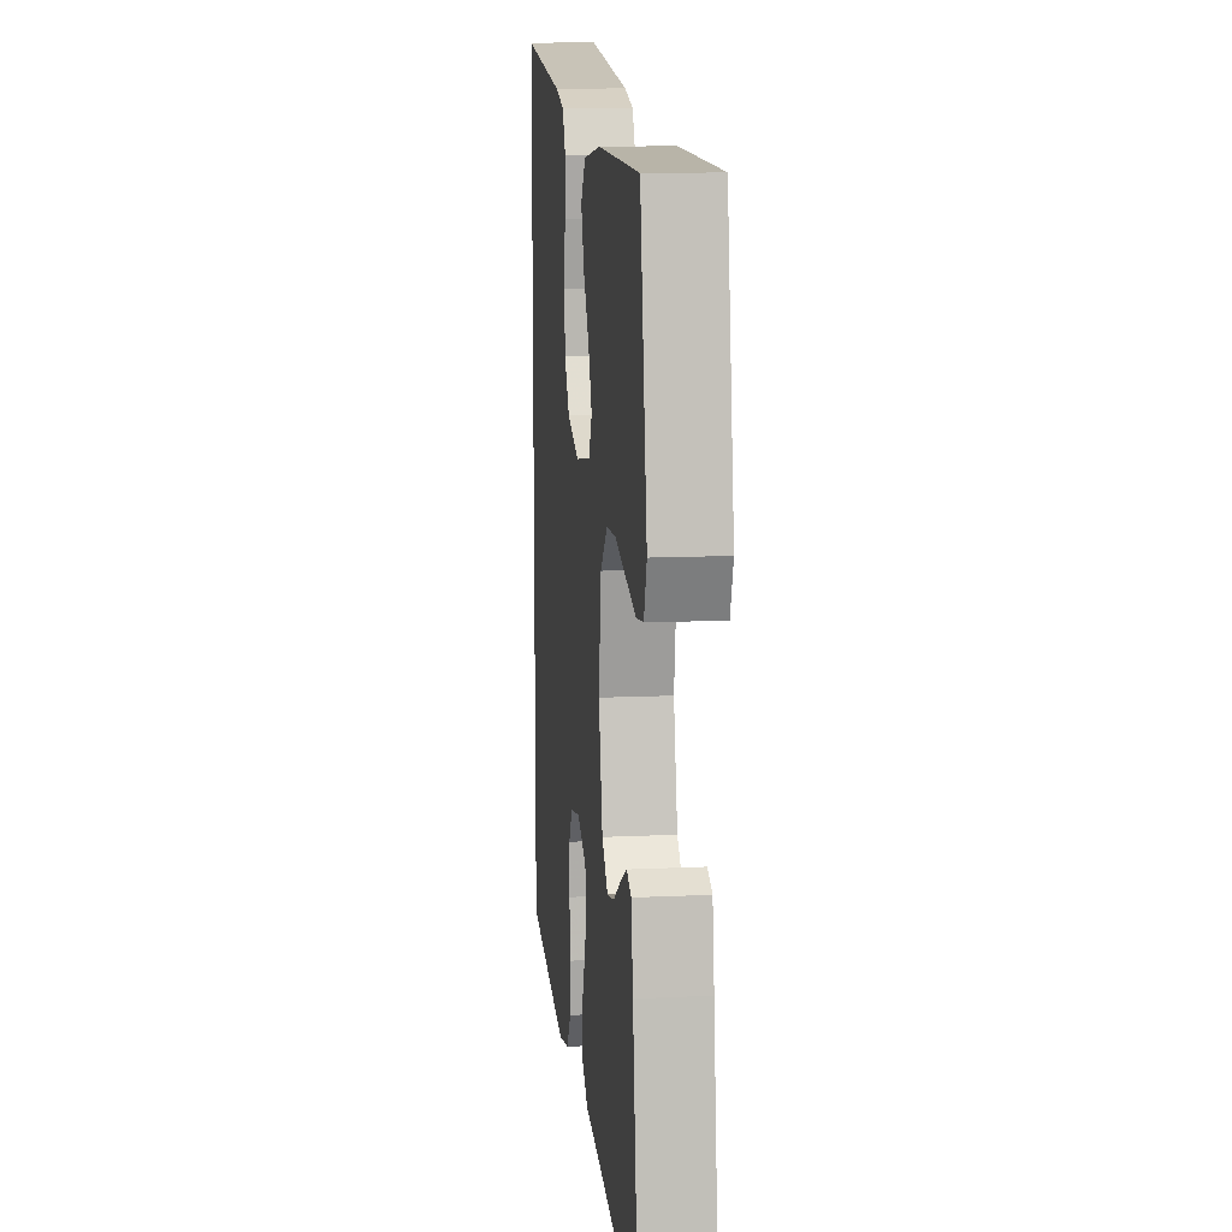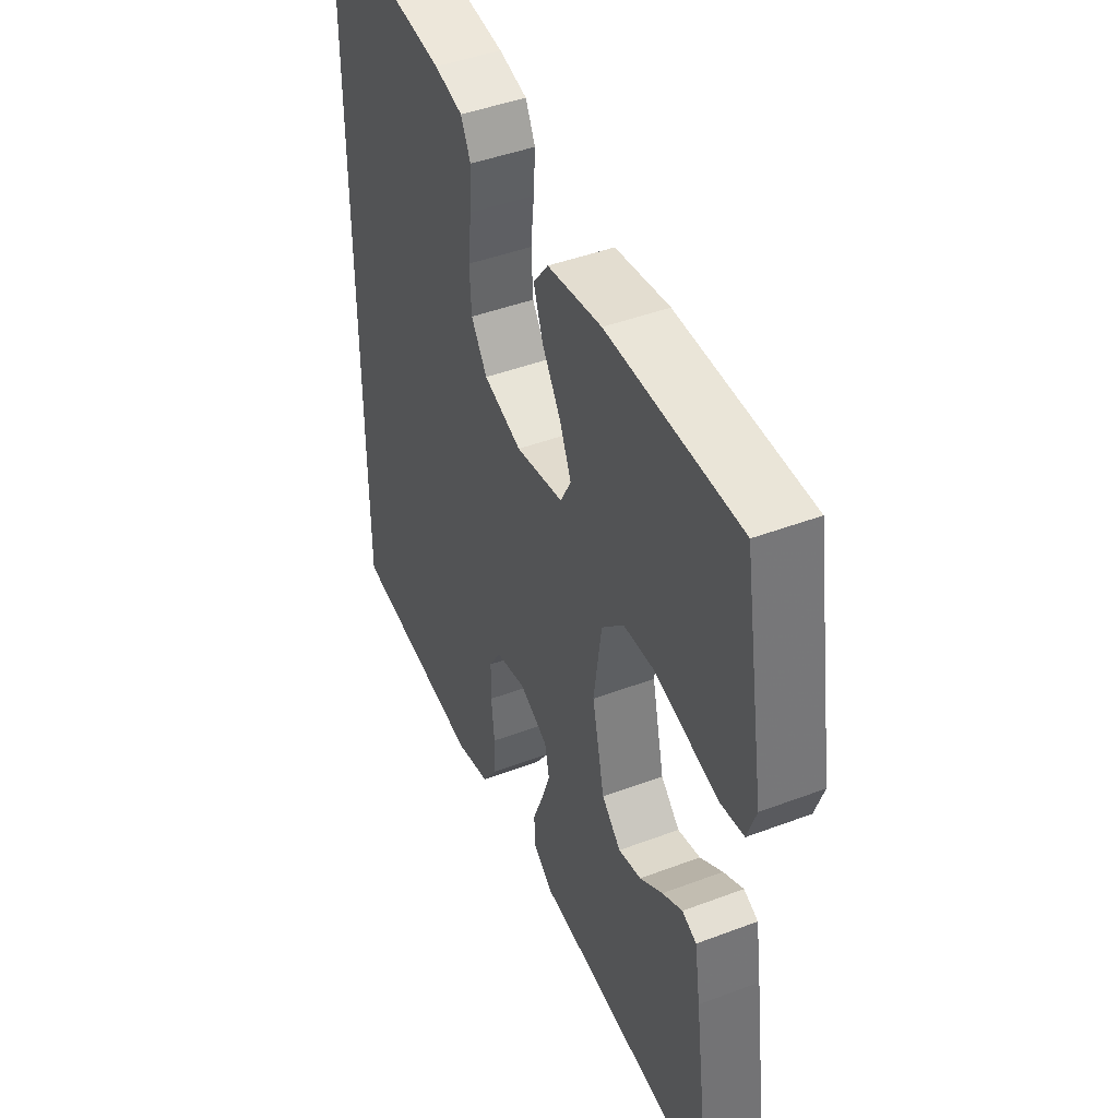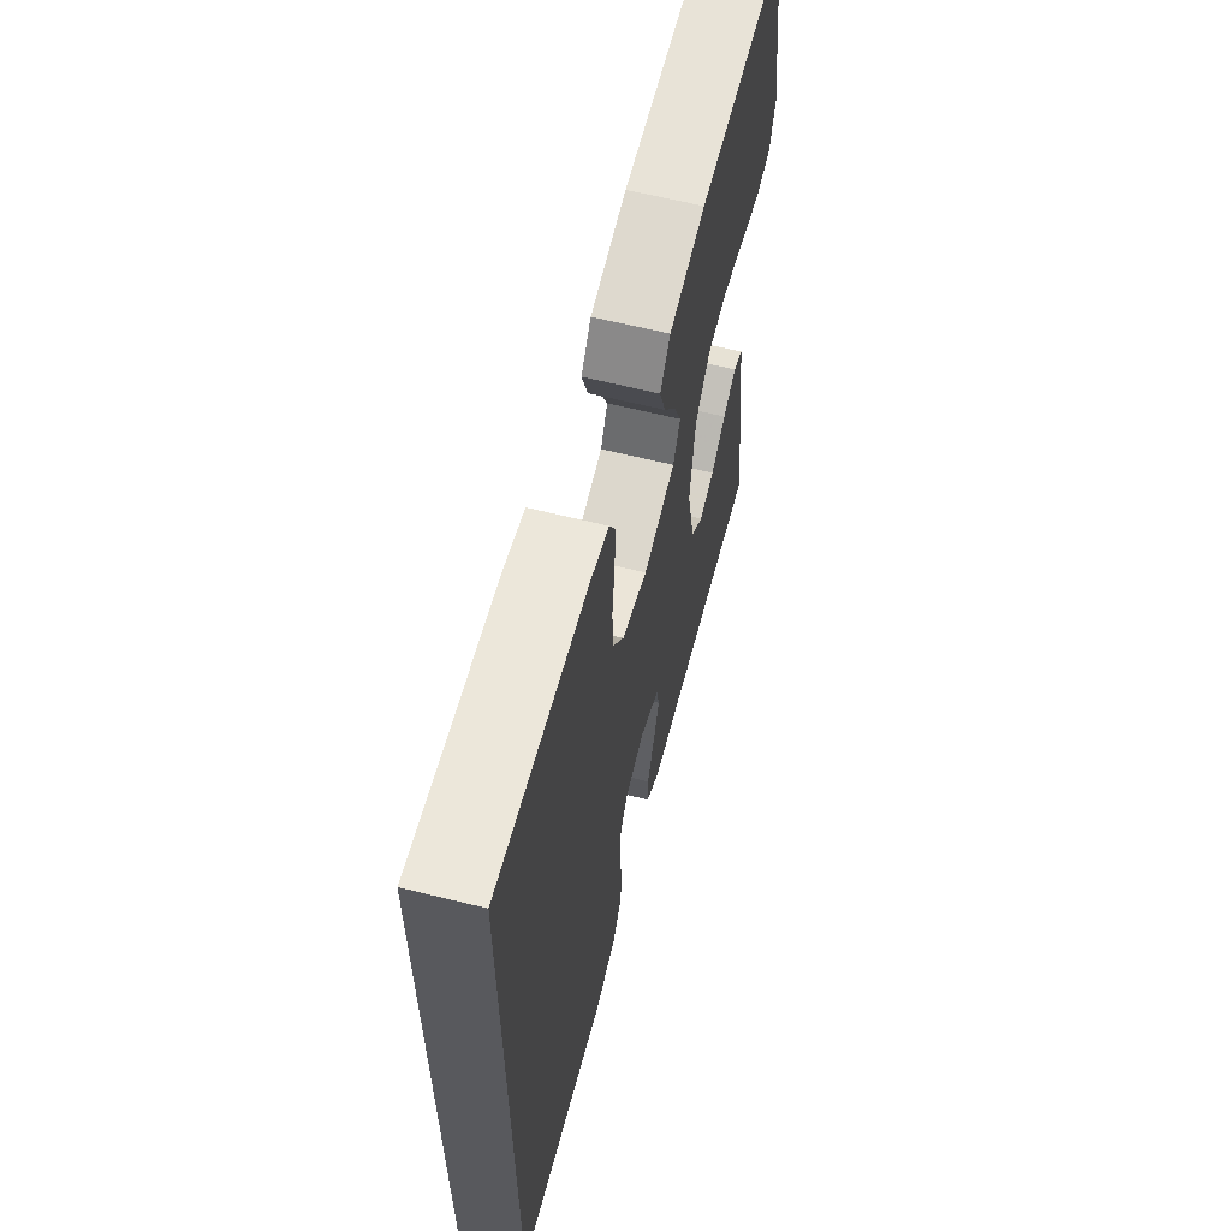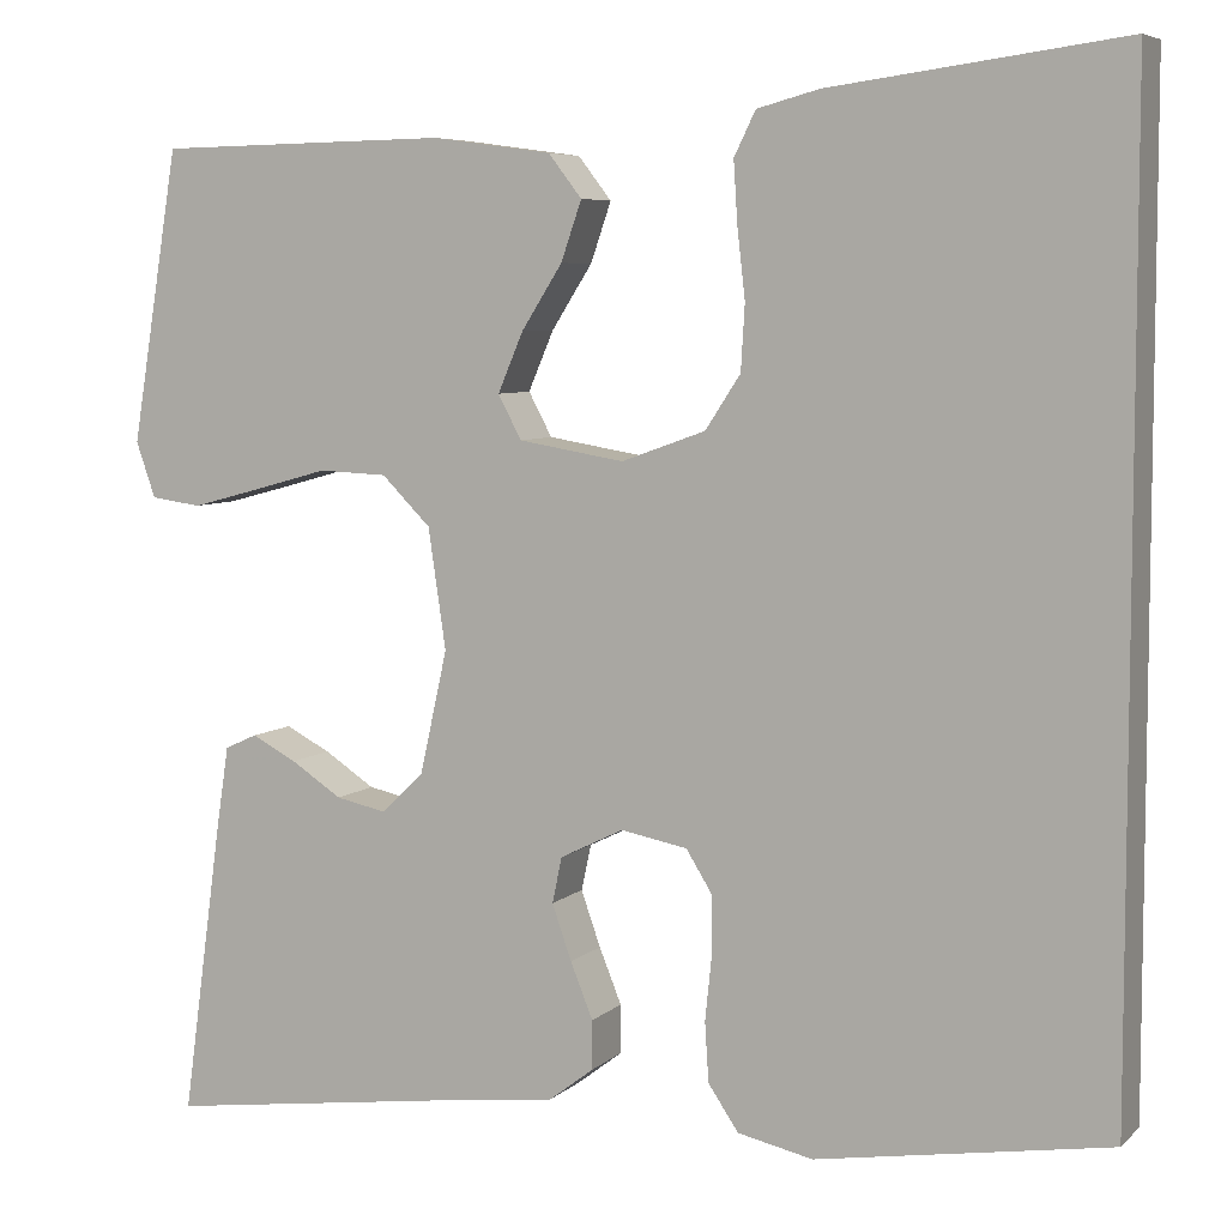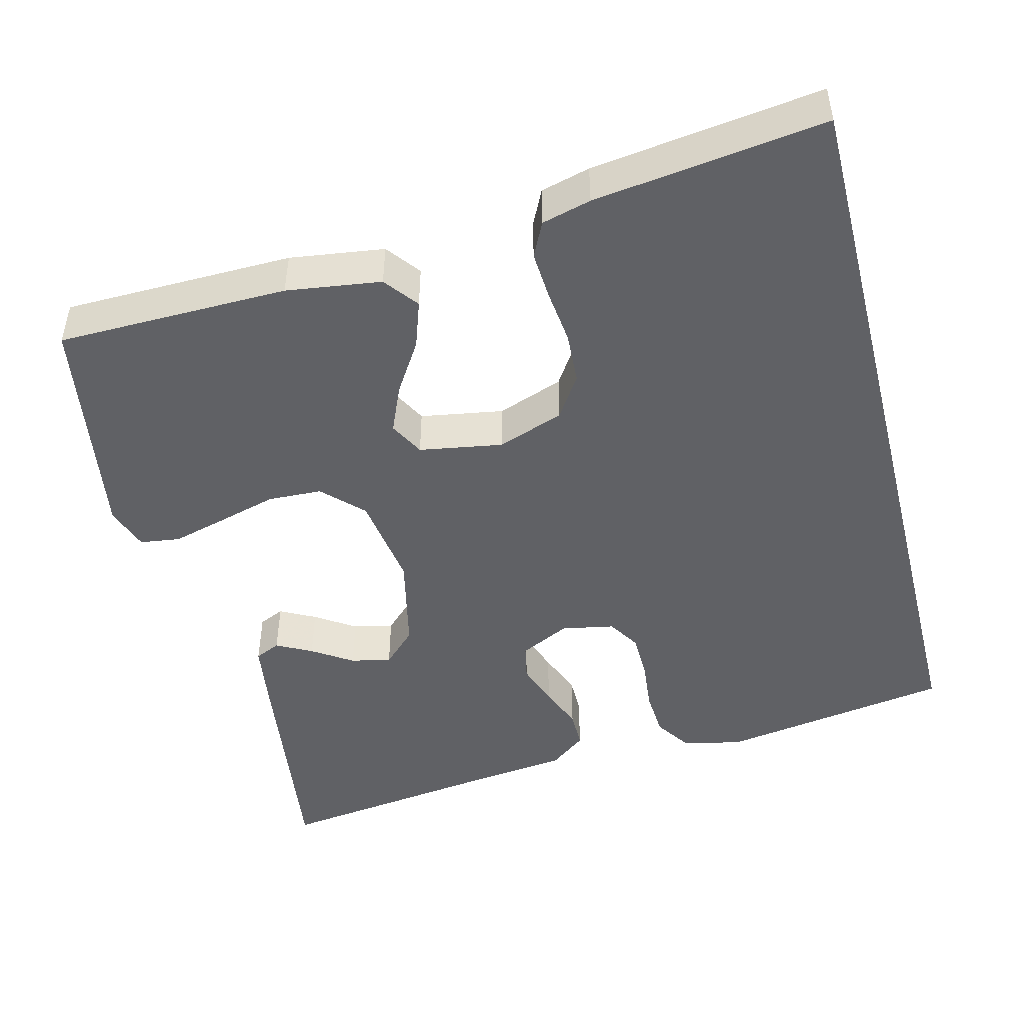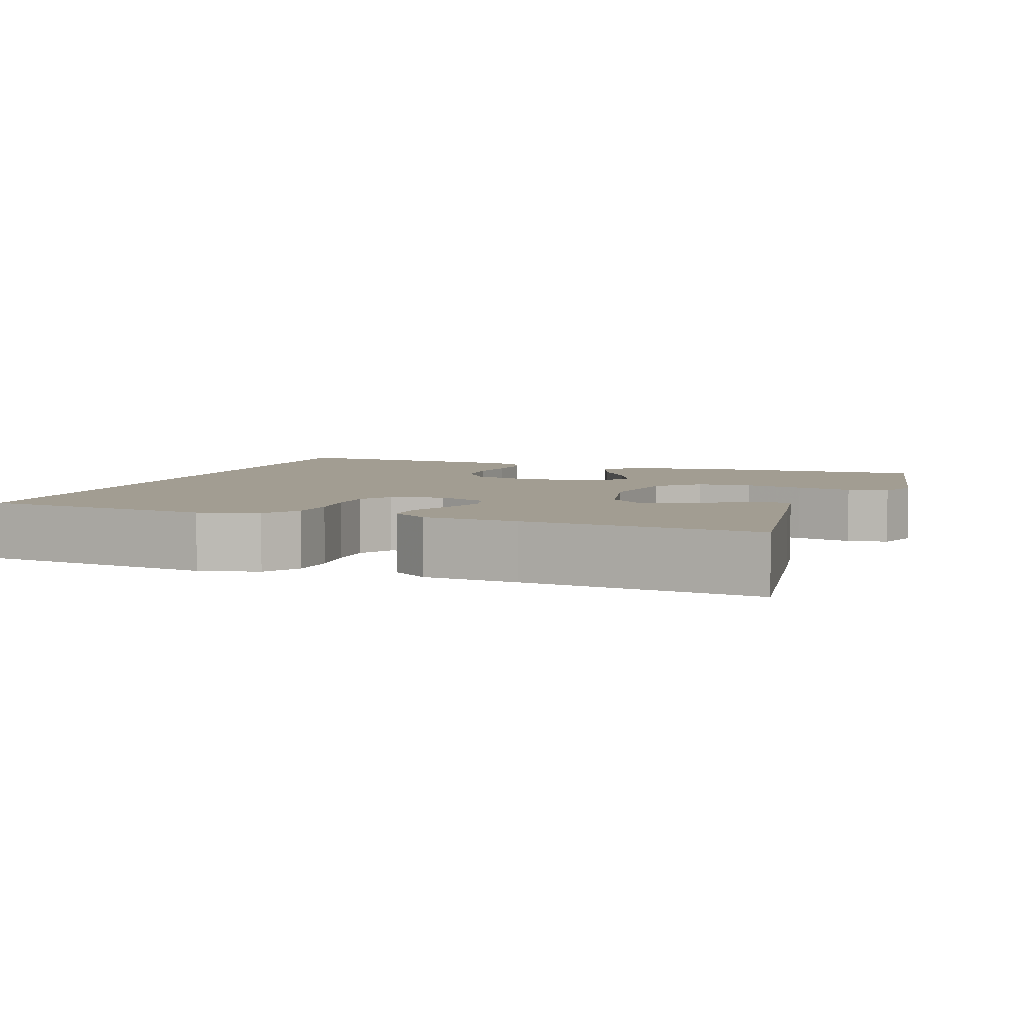
<metadata>
{"format":"obj","ext":"obj","renderer":"f3d","projection":"perspective","resolution":1024,"background":"white","views":[{"elev":12.0,"azim":-96.5,"up":"+Z"},{"elev":44.1,"azim":-113.9,"up":"+Z"},{"elev":63.1,"azim":104.1,"up":"+Z"},{"elev":6.3,"azim":23.8,"up":"+Z"},{"elev":-47.5,"azim":14.2,"up":"+Y"},{"elev":4.9,"azim":-161.4,"up":"+Y"}]}
</metadata>
<code>
v -0.5 0.07 -0.5
v -0.459 0.07 -0.2
v -0.446 0.07 -0.114
v -0.413 0.07 -0.099
v -0.367 0.07 -0.123
v -0.315 0.07 -0.157
v -0.263 0.07 -0.168
v -0.22 0.07 -0.126
v -0.192 0.07 0
v -0.21 0.07 0.123
v -0.26 0.07 0.173
v -0.33 0.07 0.176
v -0.406 0.07 0.155
v -0.477 0.07 0.136
v -0.529 0.07 0.143
v -0.549 0.07 0.2
v -0.5 0.07 0.5
v -0.2 0.07 0.505
v -0.077 0.07 0.488
v -0.043 0.07 0.444
v -0.064 0.07 0.383
v -0.106 0.07 0.317
v -0.132 0.07 0.256
v -0.108 0.07 0.211
v 0 0.07 0.193
v 0.086 0.07 0.224
v 0.122 0.07 0.279
v 0.126 0.07 0.346
v 0.118 0.07 0.417
v 0.114 0.07 0.48
v 0.136 0.07 0.525
v 0.2 0.07 0.542
v 0.5 0.07 0.582
v 0.5 0.07 -0.425
v 0.2 0.07 -0.473
v 0.123 0.07 -0.456
v 0.092 0.07 -0.41
v 0.088 0.07 -0.349
v 0.095 0.07 -0.282
v 0.094 0.07 -0.222
v 0.068 0.07 -0.18
v 0 0.07 -0.167
v -0.065 0.07 -0.199
v -0.075 0.07 -0.246
v -0.055 0.07 -0.303
v -0.032 0.07 -0.36
v -0.032 0.07 -0.41
v -0.079 0.07 -0.446
v -0.2 0.07 -0.46
v -0.5 0 -0.5
v -0.459 0 -0.2
v -0.446 0 -0.114
v -0.413 0 -0.099
v -0.367 0 -0.123
v -0.315 0 -0.157
v -0.263 0 -0.168
v -0.22 0 -0.126
v -0.192 0 0
v -0.21 0 0.123
v -0.26 0 0.173
v -0.33 0 0.176
v -0.406 0 0.155
v -0.477 0 0.136
v -0.529 0 0.143
v -0.549 0 0.2
v -0.5 0 0.5
v -0.2 0 0.505
v -0.077 0 0.488
v -0.043 0 0.444
v -0.064 0 0.383
v -0.106 0 0.317
v -0.132 0 0.256
v -0.108 0 0.211
v 0 0 0.193
v 0.086 0 0.224
v 0.122 0 0.279
v 0.126 0 0.346
v 0.118 0 0.417
v 0.114 0 0.48
v 0.136 0 0.525
v 0.2 0 0.542
v 0.5 0 0.582
v 0.5 0 -0.425
v 0.2 0 -0.473
v 0.123 0 -0.456
v 0.092 0 -0.41
v 0.088 0 -0.349
v 0.095 0 -0.282
v 0.094 0 -0.222
v 0.068 0 -0.18
v 0 0 -0.167
v -0.065 0 -0.199
v -0.075 0 -0.246
v -0.055 0 -0.303
v -0.032 0 -0.36
v -0.032 0 -0.41
v -0.079 0 -0.446
v -0.2 0 -0.46
f 47 48 49
f 46 47 49
f 45 46 49
f 1 2 3
f 49 1 3
f 45 49 3
f 44 45 3
f 37 38 39
f 36 37 39
f 35 36 39
f 34 35 39
f 33 34 39
f 32 33 39
f 32 39 40
f 30 31 32
f 29 30 32
f 28 29 32
f 27 28 32 40
f 26 27 40 41
f 20 21 22
f 19 20 22
f 18 19 22
f 17 18 22
f 16 17 22
f 15 16 22
f 14 15 22
f 13 14 22
f 12 13 22
f 11 12 22 23
f 10 11 23 24
f 3 4 5 6
f 44 3 6
f 44 6 7
f 43 44 7 8
f 42 43 8 9
f 41 42 9
f 26 41 9
f 25 26 9
f 9 10 24 25
f 98 97 96
f 98 96 95
f 98 95 94
f 52 51 50
f 52 50 98
f 52 98 94
f 52 94 93
f 88 87 86
f 88 86 85
f 88 85 84
f 88 84 83
f 88 83 82
f 88 82 81
f 89 88 81
f 81 80 79
f 81 79 78
f 81 78 77
f 89 81 77 76
f 90 89 76 75
f 71 70 69
f 71 69 68
f 71 68 67
f 71 67 66
f 71 66 65
f 71 65 64
f 71 64 63
f 71 63 62
f 71 62 61
f 72 71 61 60
f 73 72 60 59
f 55 54 53 52
f 55 52 93
f 56 55 93
f 57 56 93 92
f 58 57 92 91
f 58 91 90
f 58 90 75
f 58 75 74
f 74 73 59 58
f 1 50 51 2
f 2 51 52 3
f 3 52 53 4
f 4 53 54 5
f 5 54 55 6
f 6 55 56 7
f 7 56 57 8
f 8 57 58 9
f 9 58 59 10
f 10 59 60 11
f 11 60 61 12
f 12 61 62 13
f 13 62 63 14
f 14 63 64 15
f 15 64 65 16
f 16 65 66 17
f 17 66 67 18
f 18 67 68 19
f 19 68 69 20
f 20 69 70 21
f 21 70 71 22
f 22 71 72 23
f 23 72 73 24
f 24 73 74 25
f 25 74 75 26
f 26 75 76 27
f 27 76 77 28
f 28 77 78 29
f 29 78 79 30
f 30 79 80 31
f 31 80 81 32
f 32 81 82 33
f 33 82 83 34
f 34 83 84 35
f 35 84 85 36
f 36 85 86 37
f 37 86 87 38
f 38 87 88 39
f 39 88 89 40
f 40 89 90 41
f 41 90 91 42
f 42 91 92 43
f 43 92 93 44
f 44 93 94 45
f 45 94 95 46
f 46 95 96 47
f 47 96 97 48
f 48 97 98 49
f 49 98 50 1

</code>
